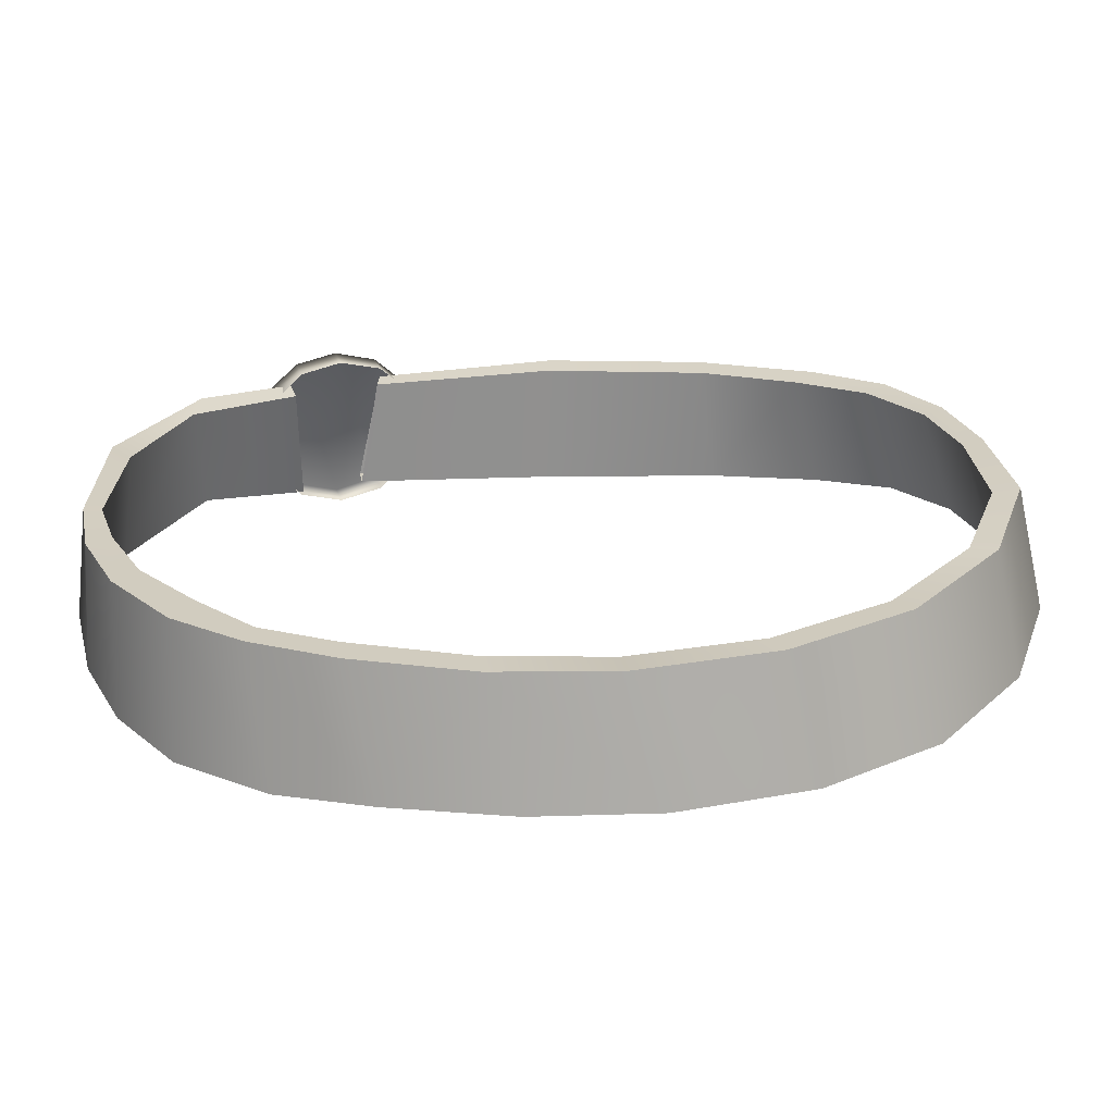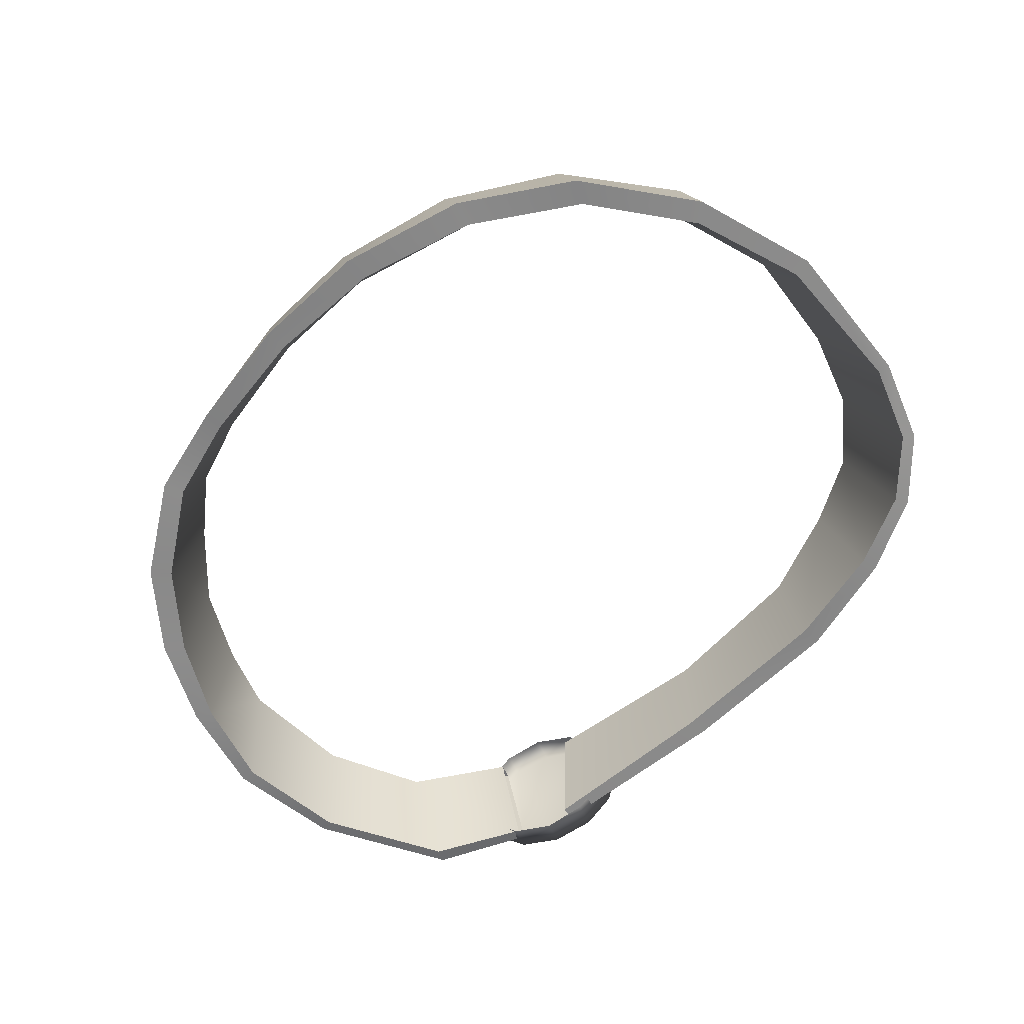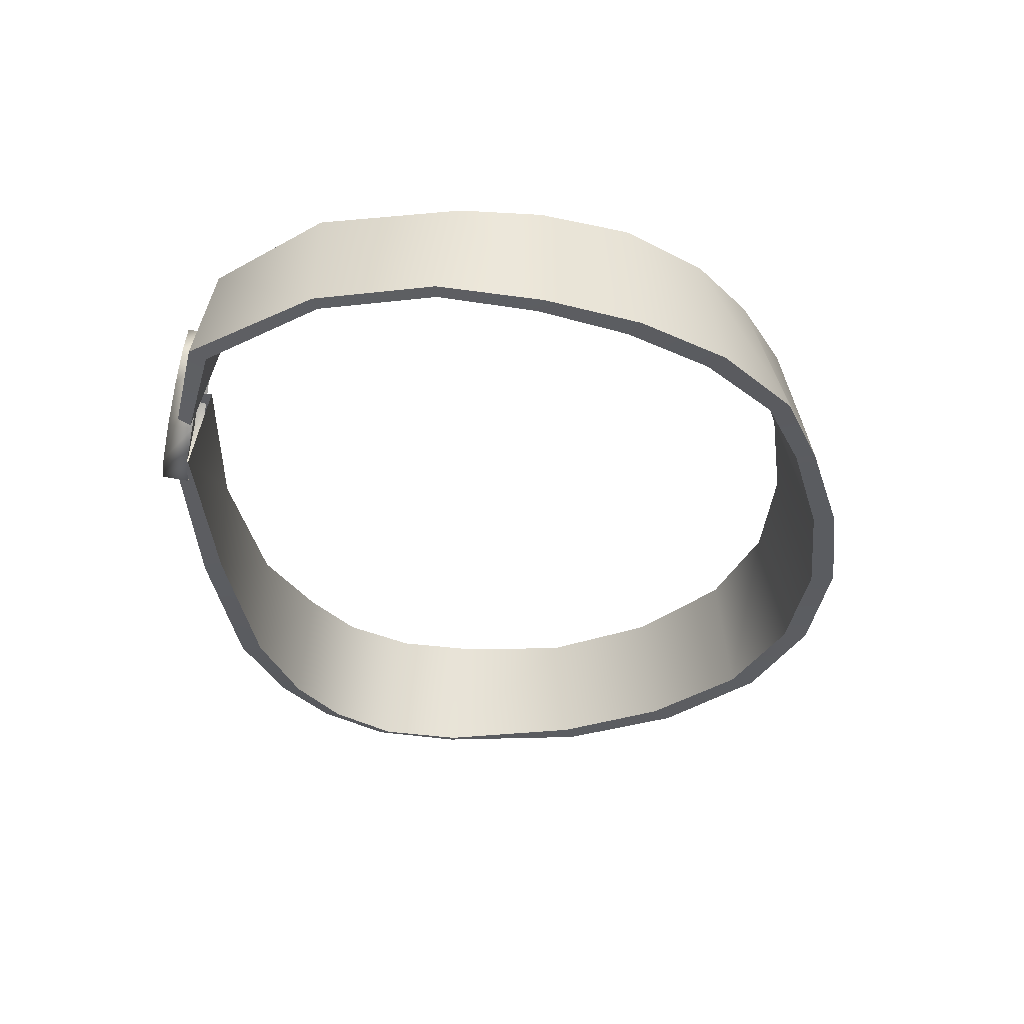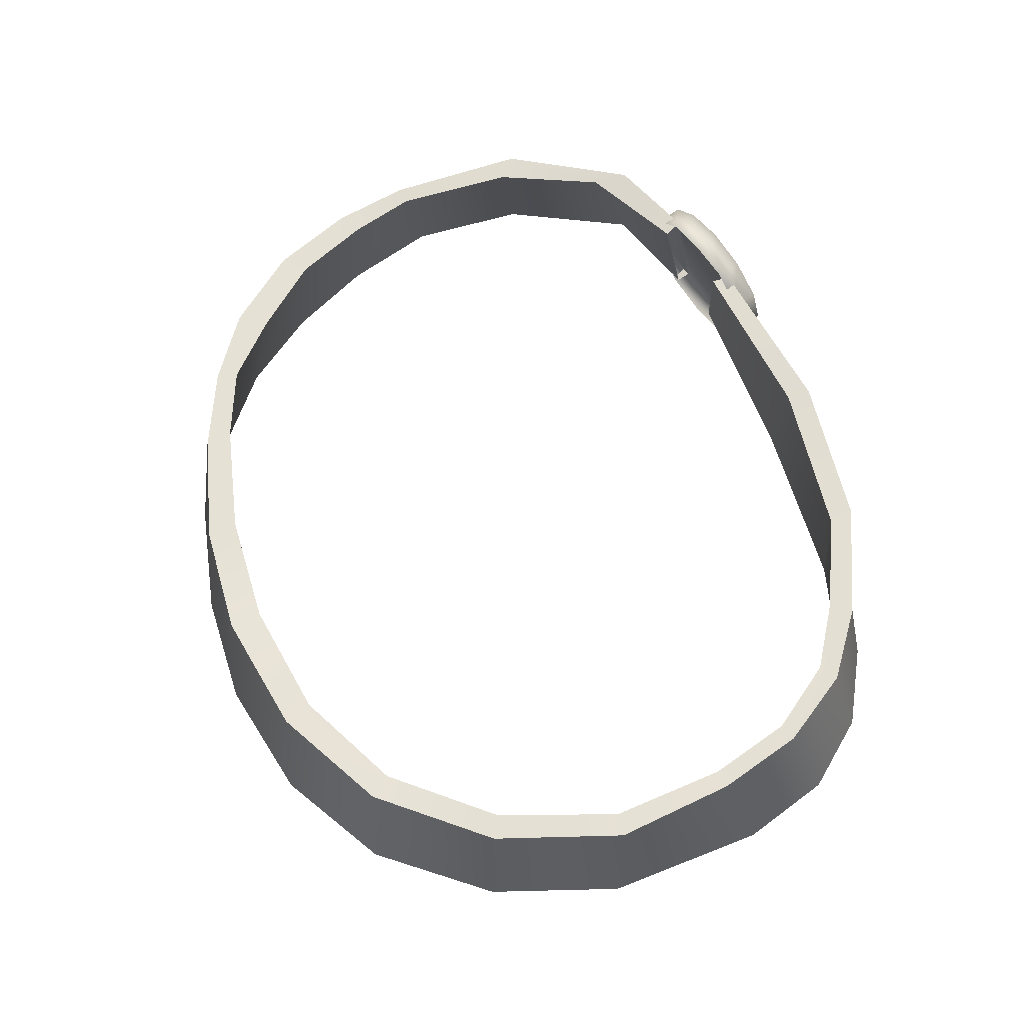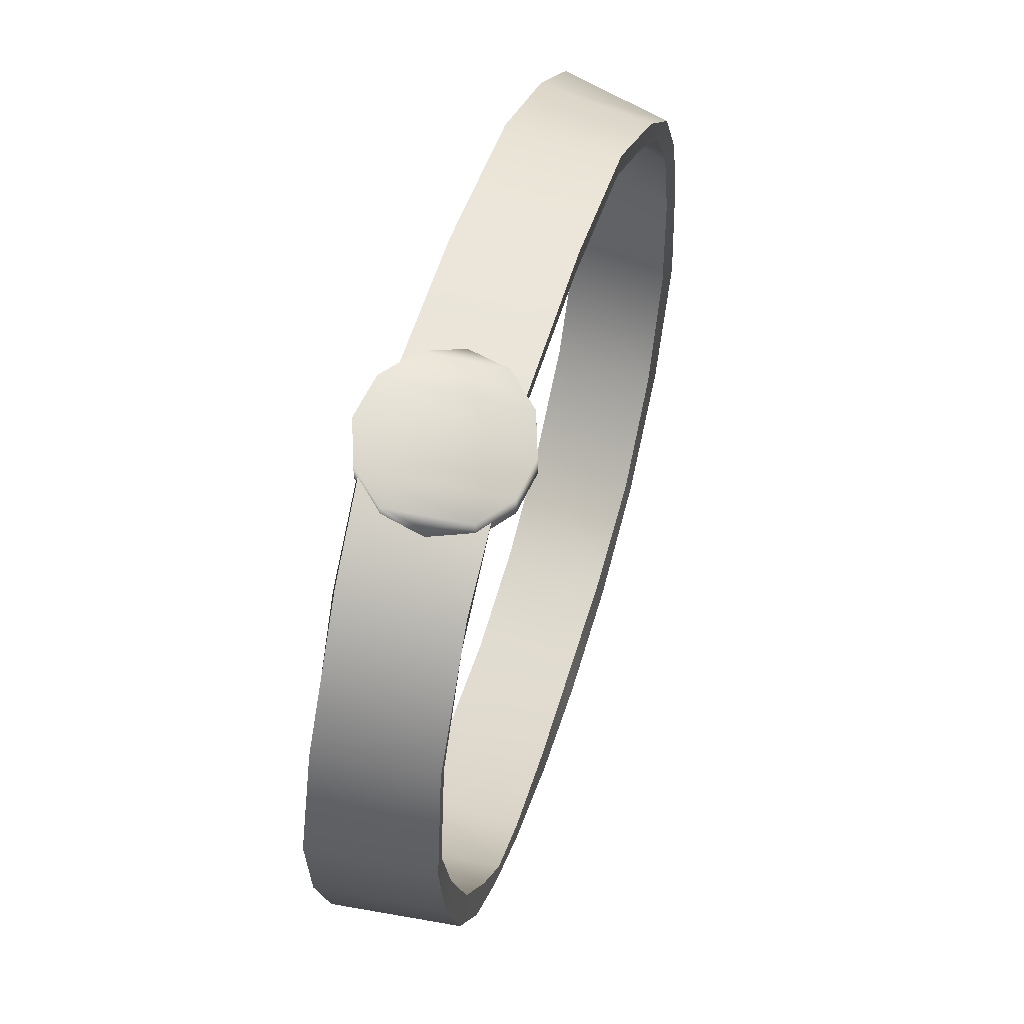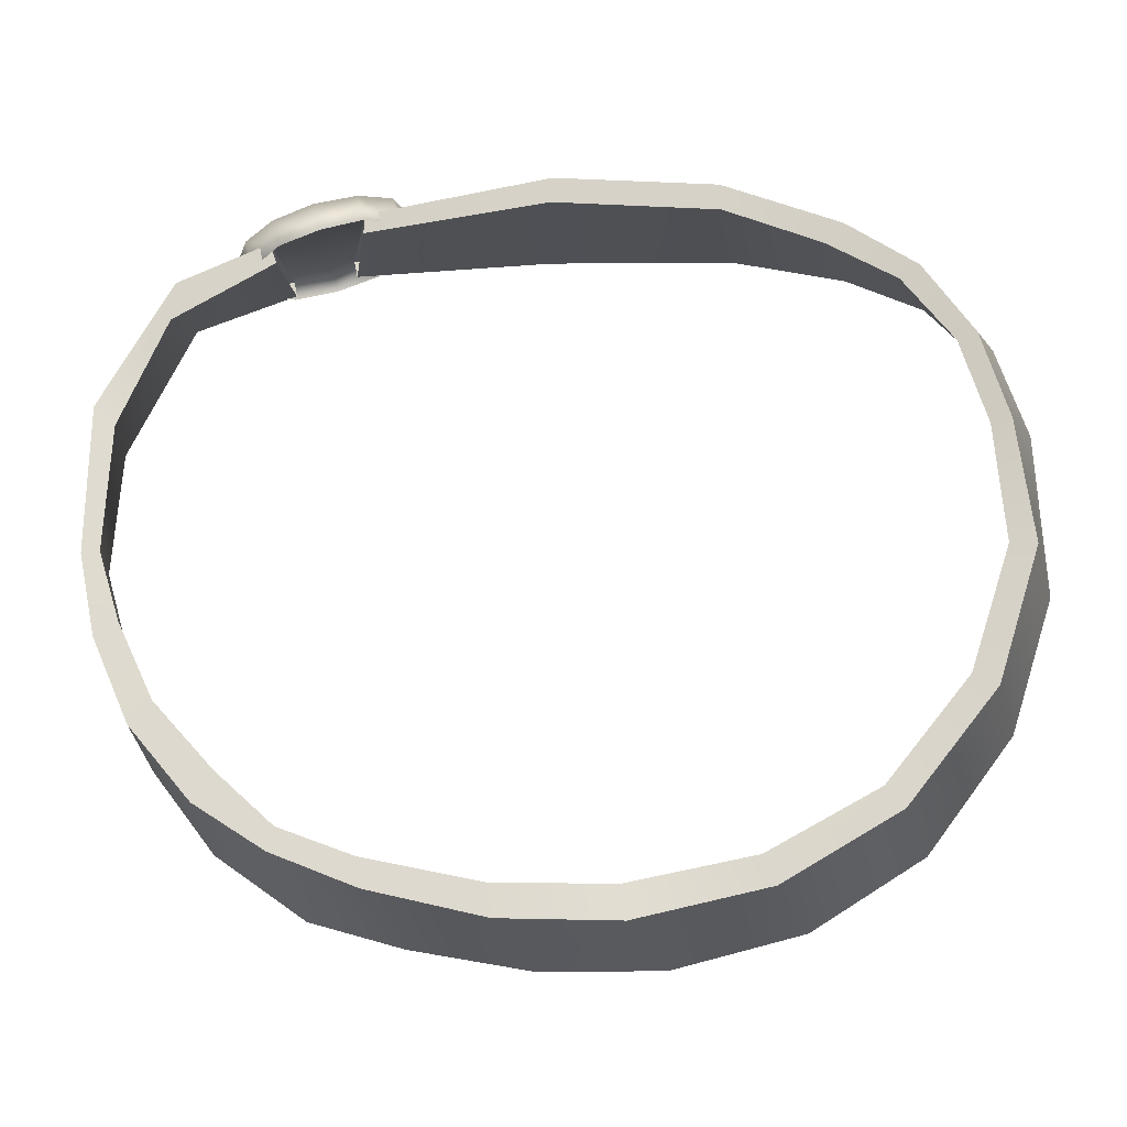
<metadata>
{"format":"obj","ext":"obj","renderer":"f3d","projection":"perspective","resolution":1024,"background":"white","views":[{"elev":-65.8,"azim":176.9,"up":"+Z"},{"elev":-60.6,"azim":-138.4,"up":"+Y"},{"elev":-40.5,"azim":96.7,"up":"+Y"},{"elev":68.2,"azim":-108.3,"up":"+Y"},{"elev":47.4,"azim":101.7,"up":"+Z"},{"elev":-19.9,"azim":179.7,"up":"+Z"}]}
</metadata>
<code>
g LegacyBelt_mesh
v 1.896 55.91 -9.724
v -1.48 56.21 -10.72
v 1.774 55.95 -10.61
v -1.334 56.1 -9.795
v -5.082 56.54 -9.935
v -4.749 56.43 -9.137
v -8.205 56.87 -8.119
v -7.72 56.77 -7.526
v -10.6 57.17 -5.097
v -9.953 57.02 -4.754
v -11.73 57.35 -1.483
v -11.05 57.14 -1.399
v -11.3 57.33 1.909
v -10.77 57.16 1.823
v -10.56 57.29 4.314
v -10.05 57.11 4.154
v -9.193 57.19 6.273
v -8.68 57 5.952
v -7.287 56.98 7.577
v -6.784 56.81 7.077
v -4.097 56.65 8.876
v -4.138 56.56 8.181
v 0.3282 56.34 9.236
v 0.3591 56.26 8.552
v 5.312 55.87 8.373
v 5.353 55.81 7.85
v 1.774 55.95 -10.61
v -2.617 52.97 -11.32
v 0.7042 52.68 -11.3
v -1.48 56.21 -10.72
v -6.137 53.29 -10.44
v -5.082 56.54 -9.935
v -9.159 53.6 -8.547
v -8.205 56.87 -8.119
v -11.47 53.91 -5.462
v -10.6 57.17 -5.097
v -12.62 54.13 -1.811
v -11.73 57.35 -1.483
v -12.38 54.21 2.698
v -11.3 57.33 1.909
v -11.54 54.17 5.218
v -10.56 57.29 4.314
v -9.972 54.07 6.993
v -9.193 57.19 6.273
v -7.762 53.77 8.125
v -7.287 56.98 7.577
v -4.729 53.4 8.908
v -4.097 56.65 8.876
v 0.2096 53 9.009
v 0.3282 56.34 9.236
v 5.312 55.87 8.373
v 5.844 52.66 8.593
v 0.2096 53 9.009
v 0.7042 52.68 -11.3
v -2.619 52.97 -10.61
v 0.686 52.7 -10.66
v -2.617 52.97 -11.32
v -5.966 53.26 -9.715
v -6.137 53.29 -10.44
v -8.834 53.57 -7.882
v -9.159 53.6 -8.547
v -10.96 53.9 -5.012
v -11.47 53.91 -5.462
v -12.11 54.12 -1.668
v -12.62 54.13 -1.811
v -12.05 54.06 2.59
v -12.38 54.21 2.698
v -11.26 53.99 4.92
v -11.54 54.17 5.218
v -9.784 53.9 6.537
v -9.972 54.07 6.993
v -7.688 53.63 7.553
v -7.762 53.77 8.125
v -4.688 53.31 8.262
v -4.729 53.4 8.908
v 0.3581 52.93 8.416
v 0.2096 53 9.009
v 0.2096 53 9.009
v 5.844 52.66 8.593
v 5.759 52.59 8.159
v 0.3581 52.93 8.416
v 10.29 55.63 6.448
v 7.512 52.48 8.049
v 7.845 55.75 7.553
v 10.38 52.56 6.992
v 12.32 52.21 3.03
v 12.28 55.39 2.994
v 12.66 51.9 -0.4478
v 12.38 55.25 -1.028
v 11.94 51.78 -3.315
v 11.92 55.29 -3.281
v 10.76 51.79 -5.889
v 10.89 55.4 -5.628
v 9.054 51.88 -8.128
v 9.213 55.46 -7.633
v 6.564 52.16 -9.929
v 7.292 55.57 -8.887
v 4.008 52.39 -10.68
v 4.968 55.73 -9.838
v 1.774 55.95 -10.61
v 0.7042 52.68 -11.3
v 10.39 55.52 5.437
v 7.845 55.75 7.553
v 7.653 55.62 7.062
v 10.29 55.63 6.448
v 12.28 55.39 2.994
v 11.71 55.33 2.49
v 12.38 55.25 -1.028
v 11.9 55.23 -0.9595
v 11.92 55.29 -3.281
v 11.31 55.31 -2.863
v 10.89 55.4 -5.628
v 10.3 55.45 -5.013
v 9.213 55.46 -7.633
v 8.679 55.56 -6.826
v 7.292 55.57 -8.887
v 7.108 55.65 -8.275
v 4.968 55.73 -9.838
v 5.074 55.76 -9.049
v 1.896 55.91 -9.724
v 1.774 55.95 -10.61
v 10.38 52.56 6.992
v 7.446 52.38 7.666
v 7.512 52.48 8.049
v 10.16 52.43 6.534
v 11.97 52.17 2.936
v 12.32 52.21 3.03
v 12.26 51.92 -0.4158
v 12.66 51.9 -0.4478
v 11.49 51.84 -3.089
v 11.94 51.78 -3.315
v 10.29 51.88 -5.474
v 10.76 51.79 -5.889
v 8.643 51.99 -7.628
v 9.054 51.88 -8.128
v 6.352 52.26 -9.355
v 6.564 52.16 -9.929
v 3.964 52.45 -10.12
v 4.008 52.39 -10.68
v 0.7042 52.68 -11.3
v 0.686 52.7 -10.66
v -2.619 52.97 -10.61
v 1.896 55.91 -9.724
v 0.686 52.7 -10.66
v -1.334 56.1 -9.795
v -5.966 53.26 -9.715
v -4.749 56.43 -9.137
v -8.834 53.57 -7.882
v -7.72 56.77 -7.526
v -10.96 53.9 -5.012
v -9.953 57.02 -4.754
v -12.11 54.12 -1.668
v -11.05 57.14 -1.399
v -12.05 54.06 2.59
v -10.77 57.16 1.823
v -11.26 53.99 4.92
v -10.05 57.11 4.154
v -9.784 53.9 6.537
v -8.68 57 5.952
v -7.688 53.63 7.553
v -6.784 56.81 7.077
v -4.688 53.31 8.262
v -4.138 56.56 8.181
v 0.3581 52.93 8.416
v 0.3591 56.26 8.552
v 5.759 52.59 8.159
v 5.353 55.81 7.85
v 0.3581 52.93 8.416
v 7.446 52.38 7.666
v 10.39 55.52 5.437
v 7.653 55.62 7.062
v 10.16 52.43 6.534
v 11.97 52.17 2.936
v 11.71 55.33 2.49
v 12.26 51.92 -0.4158
v 11.9 55.23 -0.9595
v 11.49 51.84 -3.089
v 11.31 55.31 -2.863
v 10.29 51.88 -5.474
v 10.3 55.45 -5.013
v 8.643 51.99 -7.628
v 8.679 55.56 -6.826
v 6.352 52.26 -9.355
v 7.108 55.65 -8.275
v 3.964 52.45 -10.12
v 5.074 55.76 -9.049
v 0.686 52.7 -10.66
v 1.896 55.91 -9.724
v 7.487 52.31 7.585
v 6.544 52.08 8.656
v 7.705 52.37 8.249
v 6.333 52.02 7.99
v 5.405 52.41 9.014
v 5.18 52.37 8.287
v 4.603 53.25 9.225
v 4.375 53.23 8.461
v 4.319 54.38 9.245
v 4.099 54.36 8.492
v 4.625 55.48 9.069
v 4.407 55.46 8.31
v 5.499 56.27 8.725
v 5.293 56.25 8.018
v 6.638 56.55 8.326
v 6.416 56.52 7.584
v 7.735 56.26 7.979
v 7.518 56.21 7.269
v 8.521 55.46 7.771
v 8.292 55.4 7.038
v 8.854 54.34 7.734
v 8.617 54.28 7.008
v 8.562 53.21 7.907
v 8.337 53.15 7.239
v 7.705 52.37 8.249
v 7.487 52.31 7.585
v 4.625 55.48 9.069
v 4.603 53.25 9.225
v 4.319 54.38 9.245
v 5.499 56.27 8.725
v 5.405 52.41 9.014
v 6.638 56.55 8.326
v 6.544 52.08 8.656
v 7.735 56.26 7.979
v 7.705 52.37 8.249
v 8.521 55.46 7.771
v 8.562 53.21 7.907
v 8.854 54.34 7.734
g LegacyBelt_mesh_0
f 3 2 1
f 2 4 1
f 2 5 4
f 5 6 4
f 5 7 6
f 7 8 6
f 7 9 8
f 9 10 8
f 9 11 10
f 11 12 10
f 11 13 12
f 13 14 12
f 13 15 14
f 15 16 14
f 15 17 16
f 17 18 16
f 17 19 18
f 19 20 18
f 19 21 20
f 21 22 20
f 21 23 22
f 23 24 22
f 23 25 24
f 25 26 24
f 29 28 27
f 28 30 27
f 28 31 30
f 31 32 30
f 31 33 32
f 33 34 32
f 33 35 34
f 35 36 34
f 35 37 36
f 37 38 36
f 37 39 38
f 39 40 38
f 39 41 40
f 41 42 40
f 41 43 42
f 43 44 42
f 43 45 44
f 45 46 44
f 45 47 46
f 47 48 46
f 47 49 48
f 49 50 48
f 52 51 50
f 53 52 50
f 56 55 54
f 55 57 54
f 55 58 57
f 58 59 57
f 58 60 59
f 60 61 59
f 60 62 61
f 62 63 61
f 62 64 63
f 64 65 63
f 64 66 65
f 66 67 65
f 66 68 67
f 68 69 67
f 68 70 69
f 70 71 69
f 70 72 71
f 72 73 71
f 72 74 73
f 74 75 73
f 74 76 75
f 76 77 75
f 80 79 78
f 81 80 78
f 84 83 82
f 83 85 82
f 85 86 82
f 86 87 82
f 86 88 87
f 88 89 87
f 88 90 89
f 90 91 89
f 90 92 91
f 92 93 91
f 92 94 93
f 94 95 93
f 94 96 95
f 96 97 95
f 96 98 97
f 98 99 97
f 99 98 100
f 98 101 100
f 104 103 102
f 103 105 102
f 105 106 102
f 106 107 102
f 106 108 107
f 108 109 107
f 108 110 109
f 110 111 109
f 110 112 111
f 112 113 111
f 112 114 113
f 114 115 113
f 114 116 115
f 116 117 115
f 116 118 117
f 118 119 117
f 119 118 120
f 118 121 120
f 124 123 122
f 123 125 122
f 125 126 122
f 126 127 122
f 126 128 127
f 128 129 127
f 128 130 129
f 130 131 129
f 130 132 131
f 132 133 131
f 133 132 134
f 135 133 134
f 134 136 135
f 136 137 135
f 136 138 137
f 138 139 137
f 139 138 140
f 138 141 140
f 144 143 142
f 143 145 142
f 142 145 146
f 145 147 146
f 146 147 148
f 147 149 148
f 148 149 150
f 149 151 150
f 150 151 152
f 151 153 152
f 152 153 154
f 153 155 154
f 154 155 156
f 155 157 156
f 156 157 158
f 157 159 158
f 158 159 160
f 159 161 160
f 160 161 162
f 161 163 162
f 162 163 164
f 163 165 164
f 165 167 166
f 168 165 166
f 171 170 169
f 170 172 169
f 172 170 173
f 170 174 173
f 173 174 175
f 174 176 175
f 175 176 177
f 176 178 177
f 177 178 179
f 178 180 179
f 179 180 181
f 180 182 181
f 181 182 183
f 182 184 183
f 183 184 185
f 184 186 185
f 185 186 187
f 186 188 187
f 191 190 189
f 190 192 189
f 190 193 192
f 193 194 192
f 193 195 194
f 195 196 194
f 195 197 196
f 197 198 196
f 197 199 198
f 199 200 198
f 199 201 200
f 201 202 200
f 201 203 202
f 203 204 202
f 203 205 204
f 205 206 204
f 205 207 206
f 207 208 206
f 207 209 208
f 209 210 208
f 209 211 210
f 211 212 210
f 211 213 212
f 213 214 212
f 217 216 215
f 215 216 218
f 216 219 218
f 218 219 220
f 219 221 220
f 220 221 222
f 221 223 222
f 222 223 224
f 223 225 224
f 225 226 224

</code>
